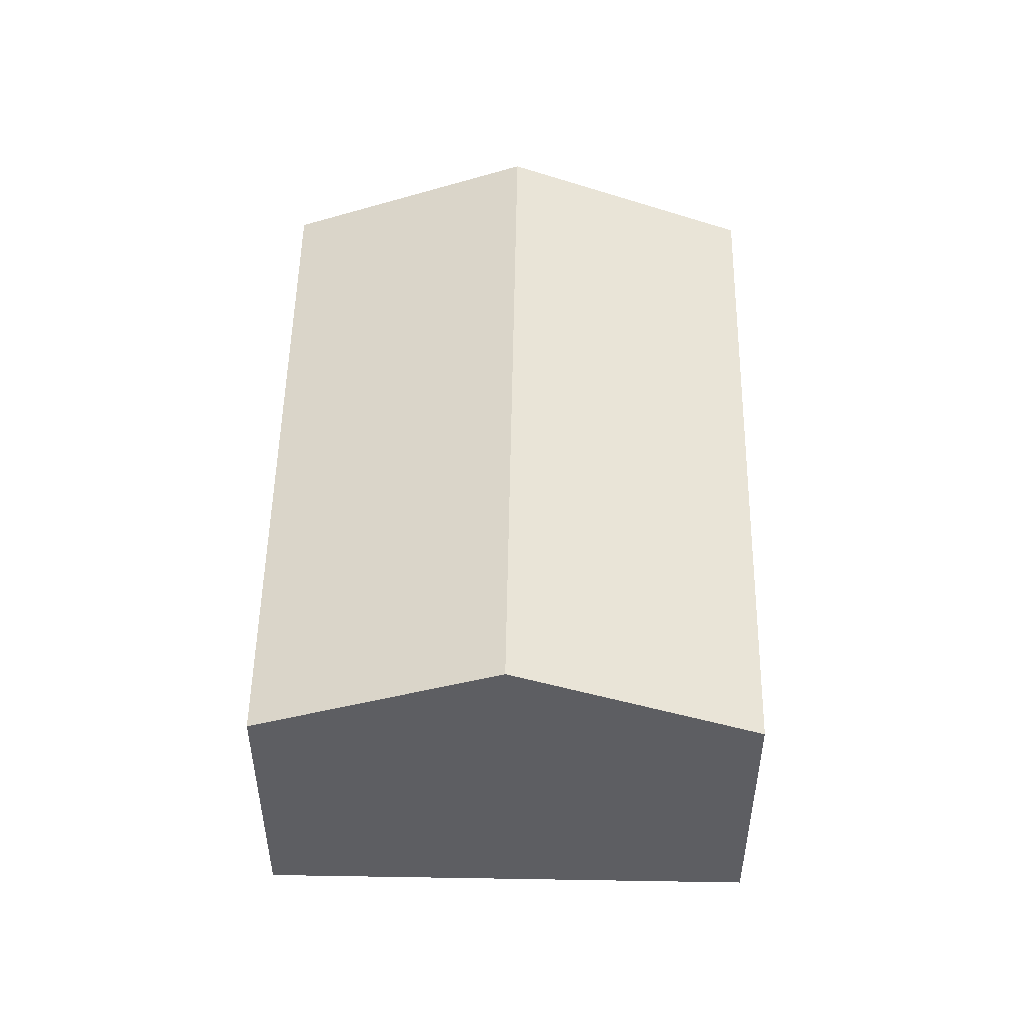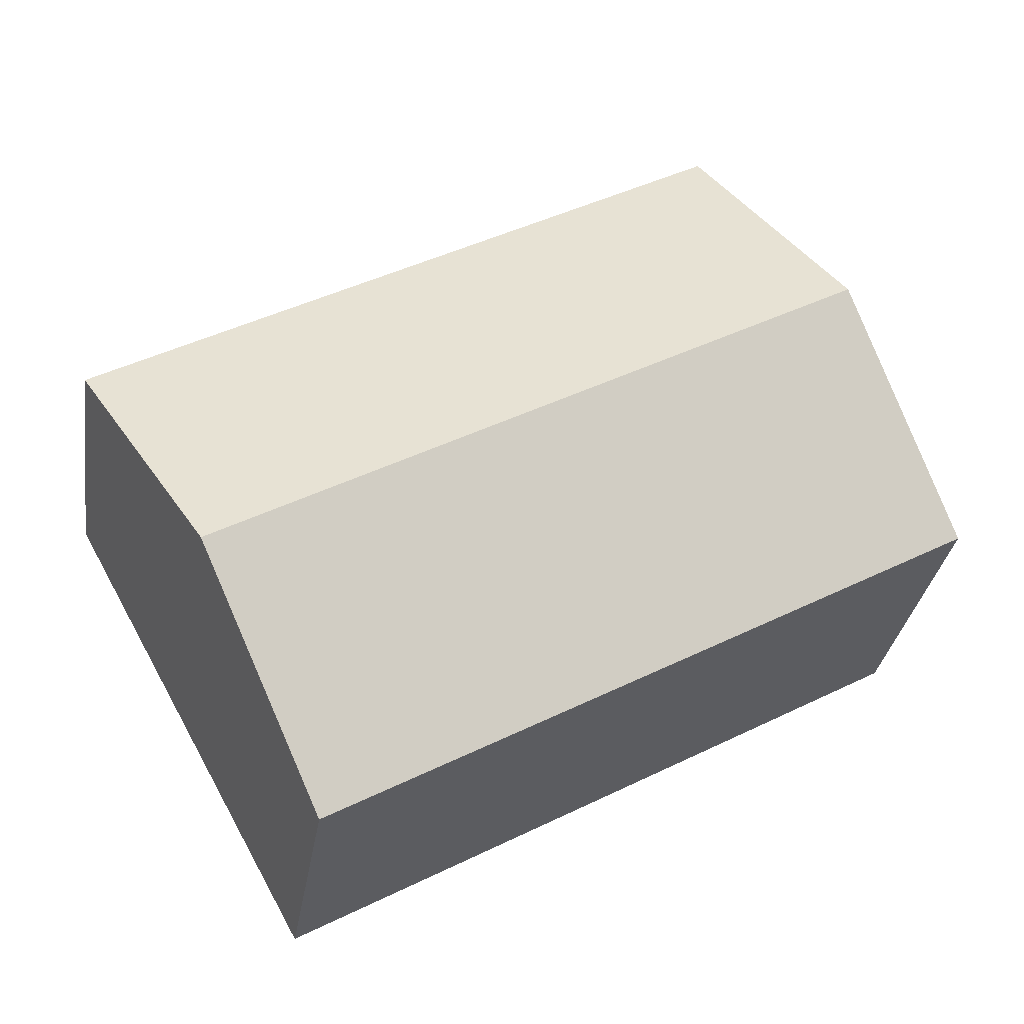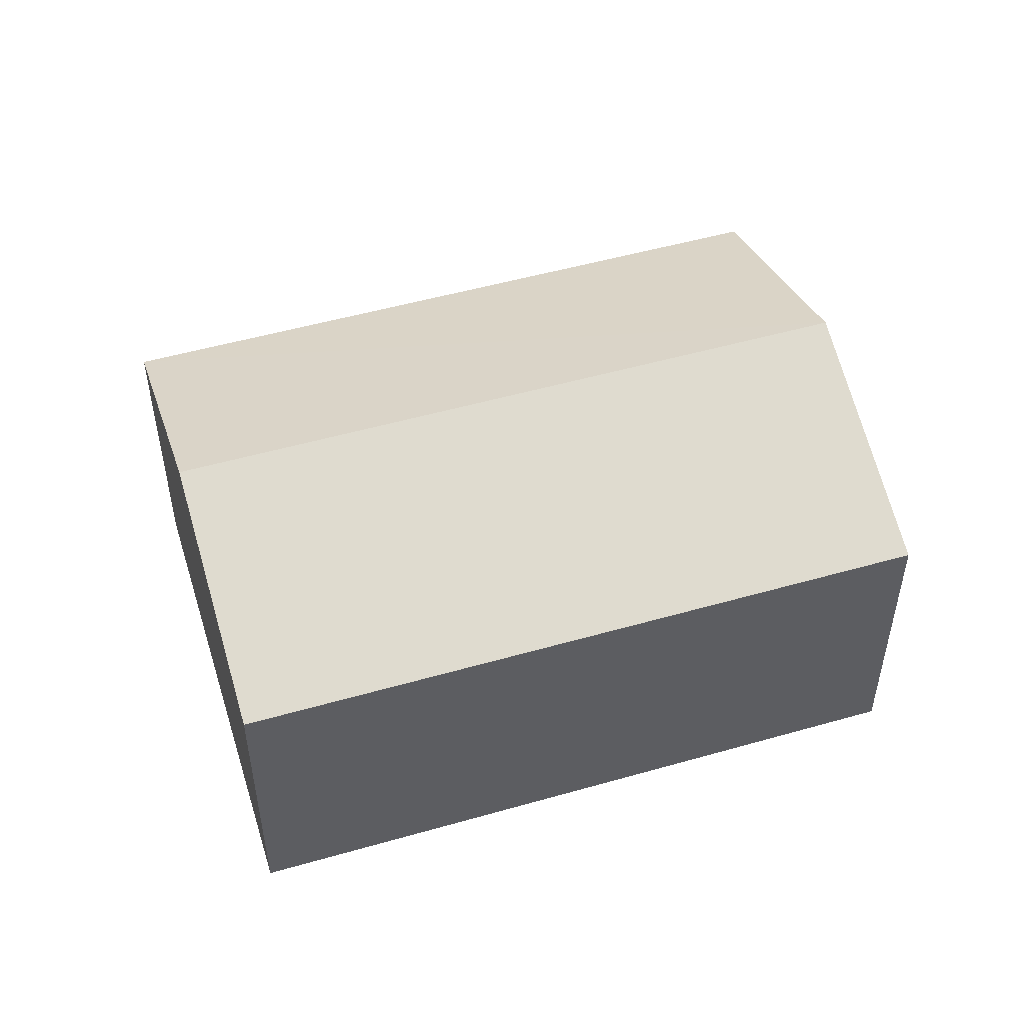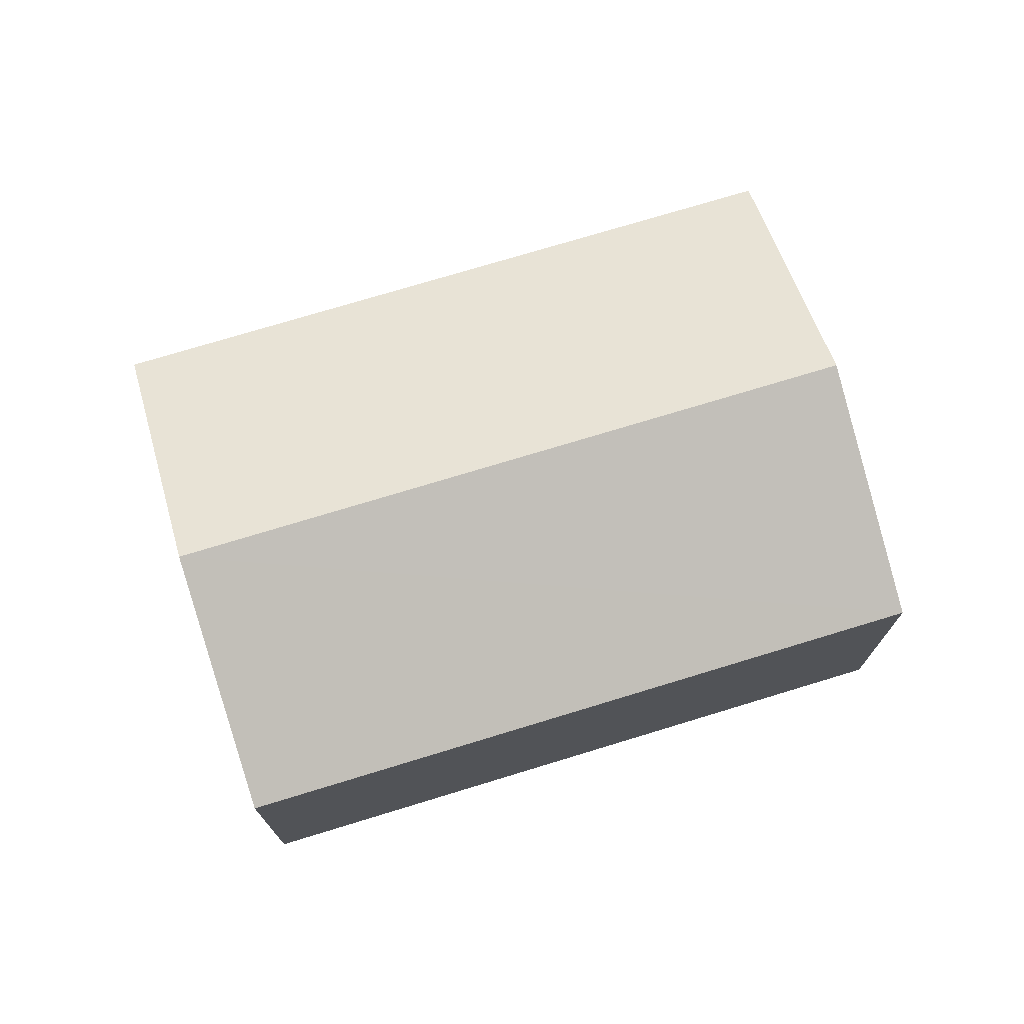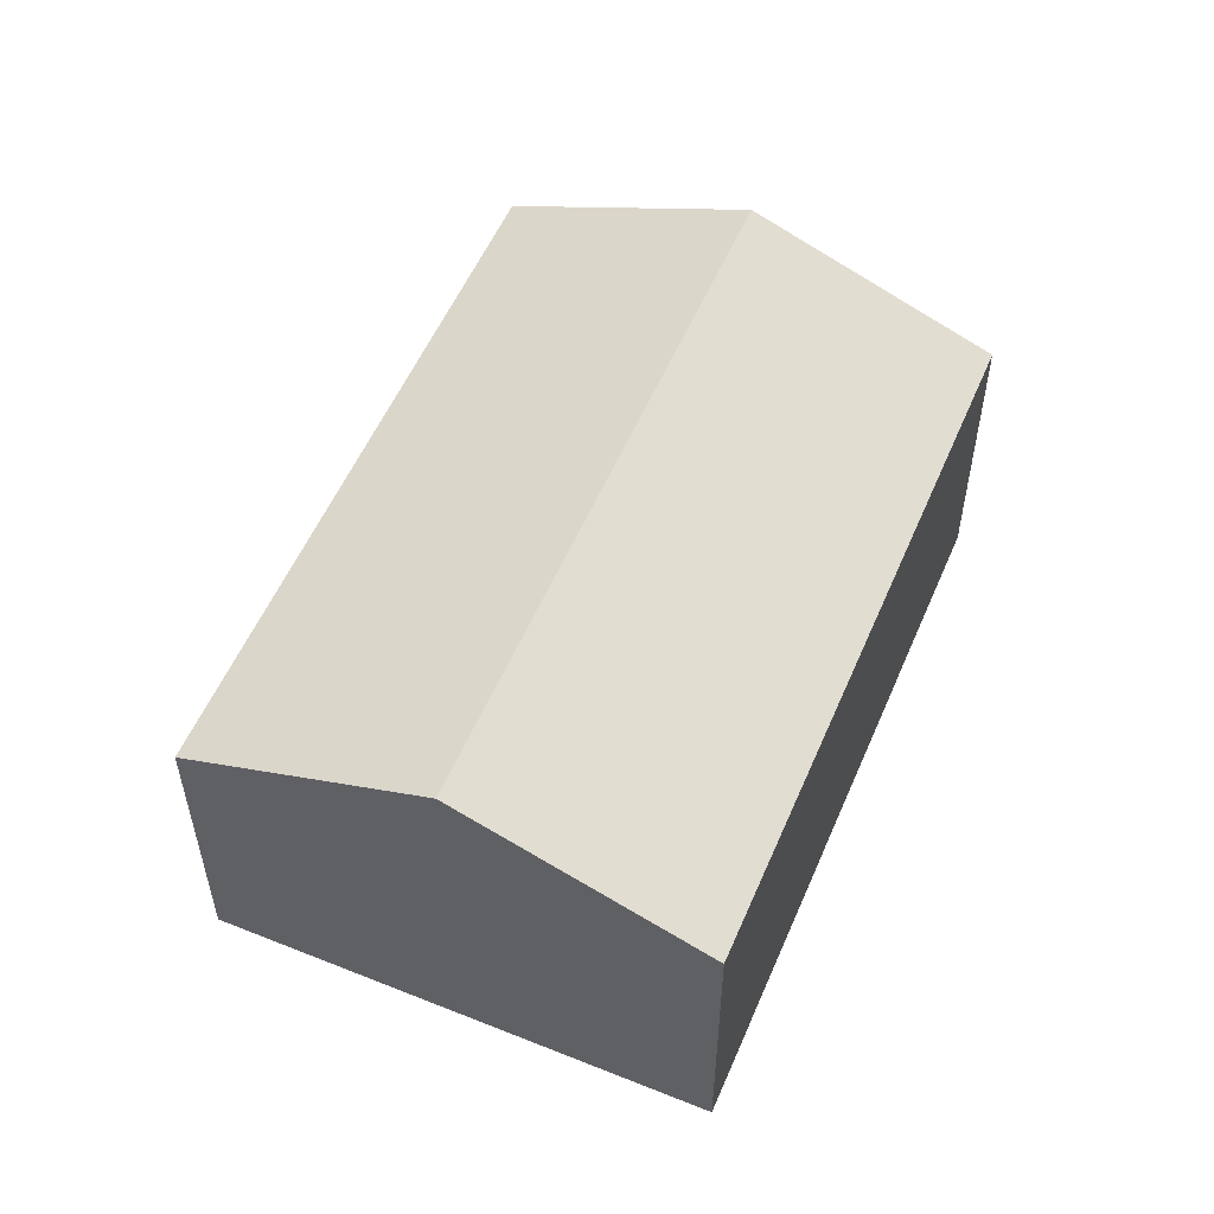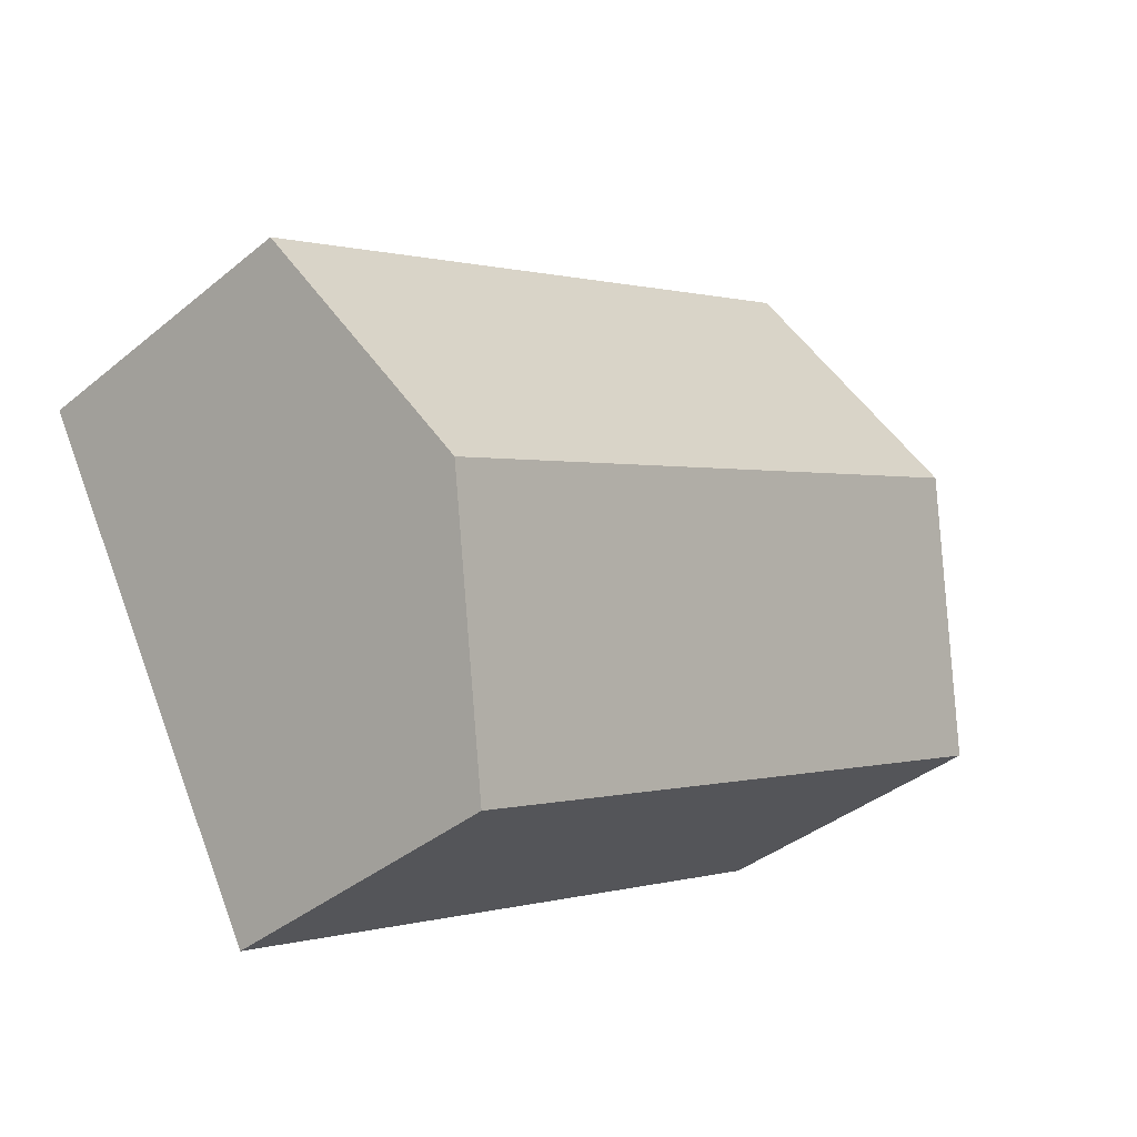
<metadata>
{"format":"obj","ext":"obj","renderer":"f3d","projection":"perspective","resolution":1024,"background":"white","views":[{"elev":51.1,"azim":120.0,"up":"+Y"},{"elev":-31.2,"azim":171.3,"up":"+Z"},{"elev":51.2,"azim":11.7,"up":"+Y"},{"elev":74.0,"azim":-168.0,"up":"+Y"},{"elev":54.9,"azim":141.9,"up":"+Y"},{"elev":-38.3,"azim":136.0,"up":"+Z"}]}
</metadata>
<code>
v  1.064 3.385 1.922
v  7.498 2.548 0.87
v  6.434 3.385 -1.052
v  2.128 2.548 3.843
v  0 2.548 1.56e-16
v  5.371 2.548 -2.974
v  5.371 1.821e-16 -2.974
v  0 0 0
v  1.064 -1.177e-16 1.922
v  2.128 -2.353e-16 3.843
v  7.498 -5.327e-17 0.87
v  6.434 6.442e-17 -1.052
g defaultobject
f 1 2 3
f 2 1 4
f 5 3 6
f 3 5 1
f 7 5 6
f 5 7 8
f 8 1 5
f 1 8 4
f 4 8 9
f 4 9 10
f 10 2 4
f 2 10 11
f 3 7 6
f 7 3 2
f 7 2 12
f 12 2 11
f 12 8 7
f 8 12 9
f 9 12 11
f 9 11 10

</code>
